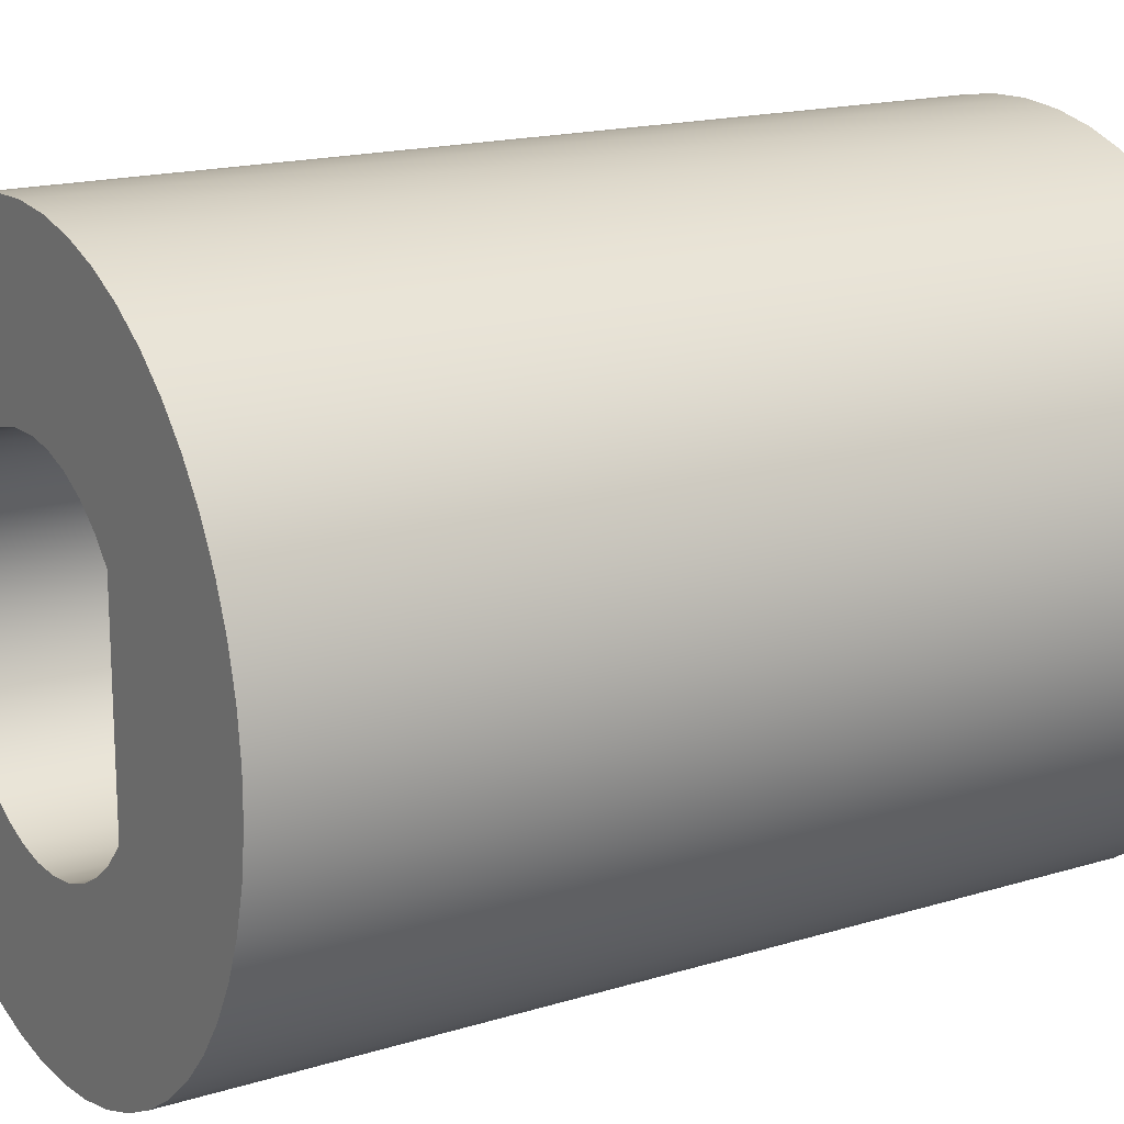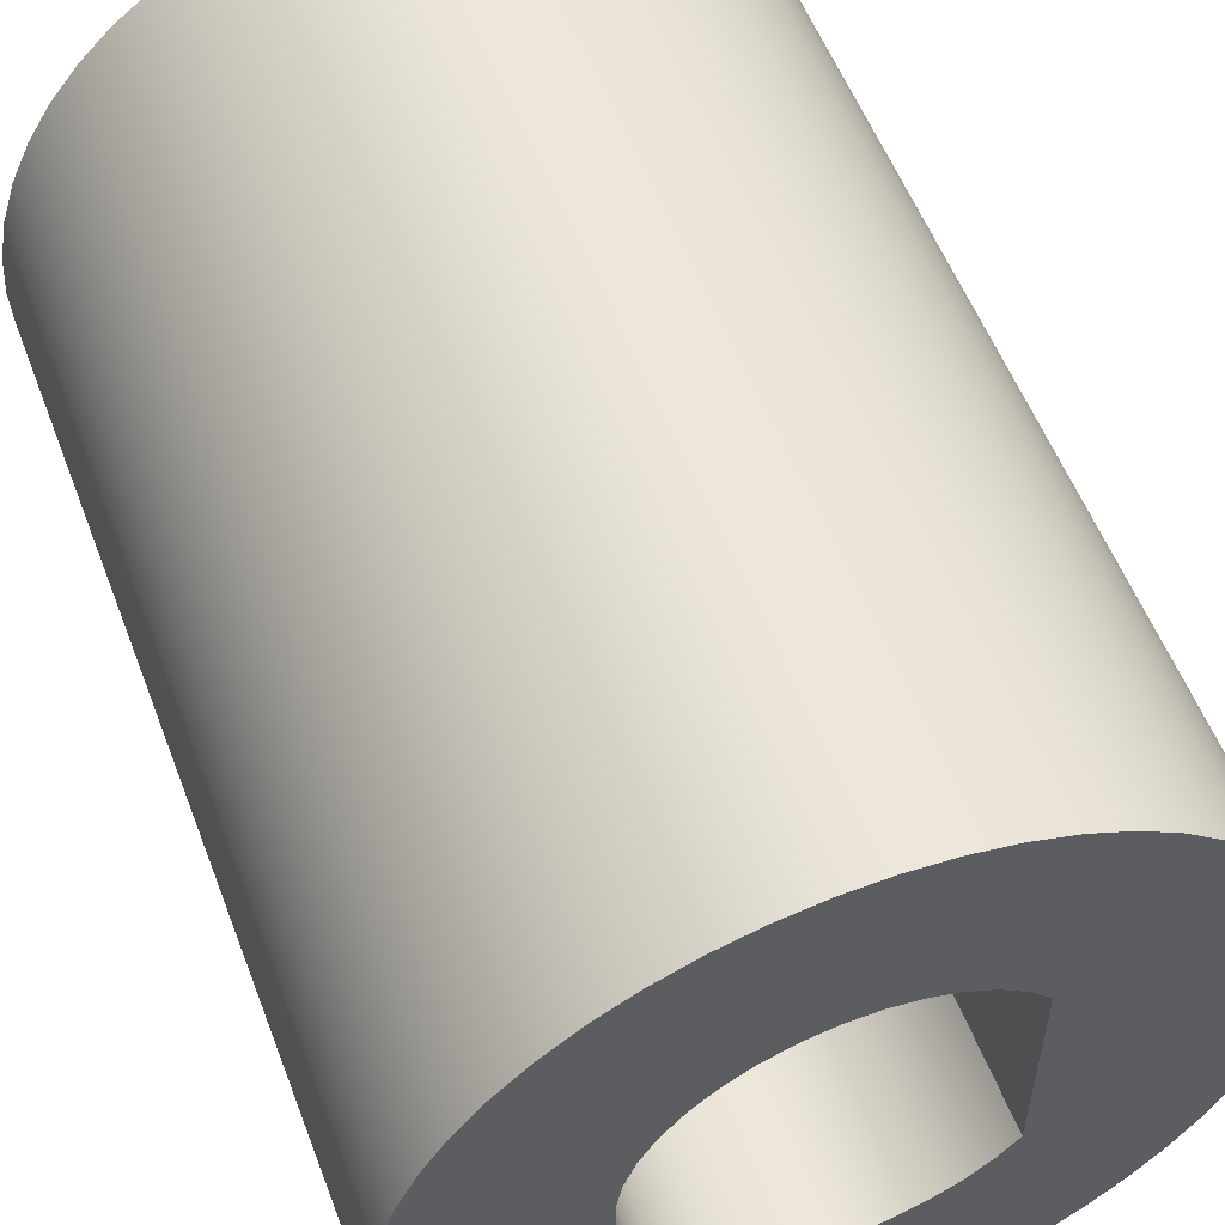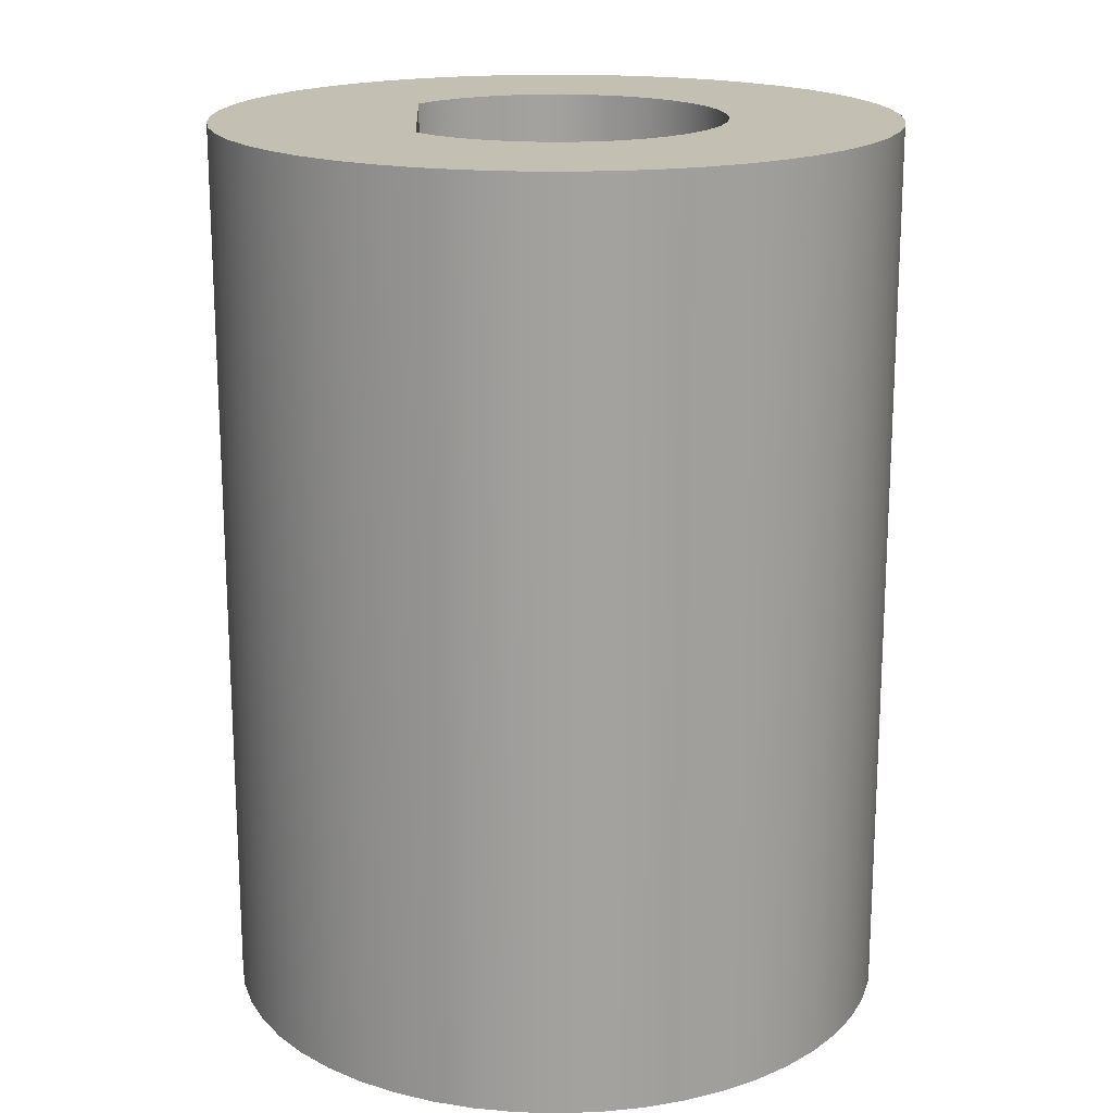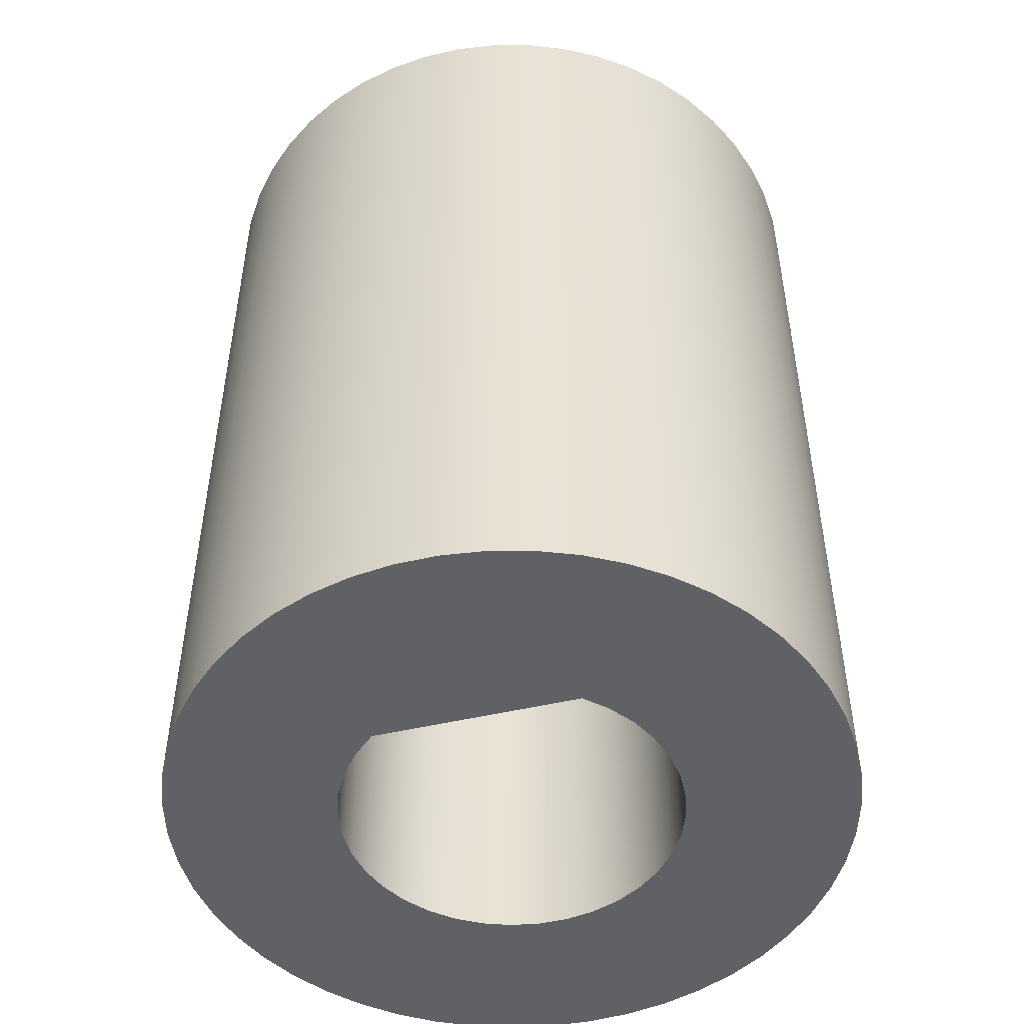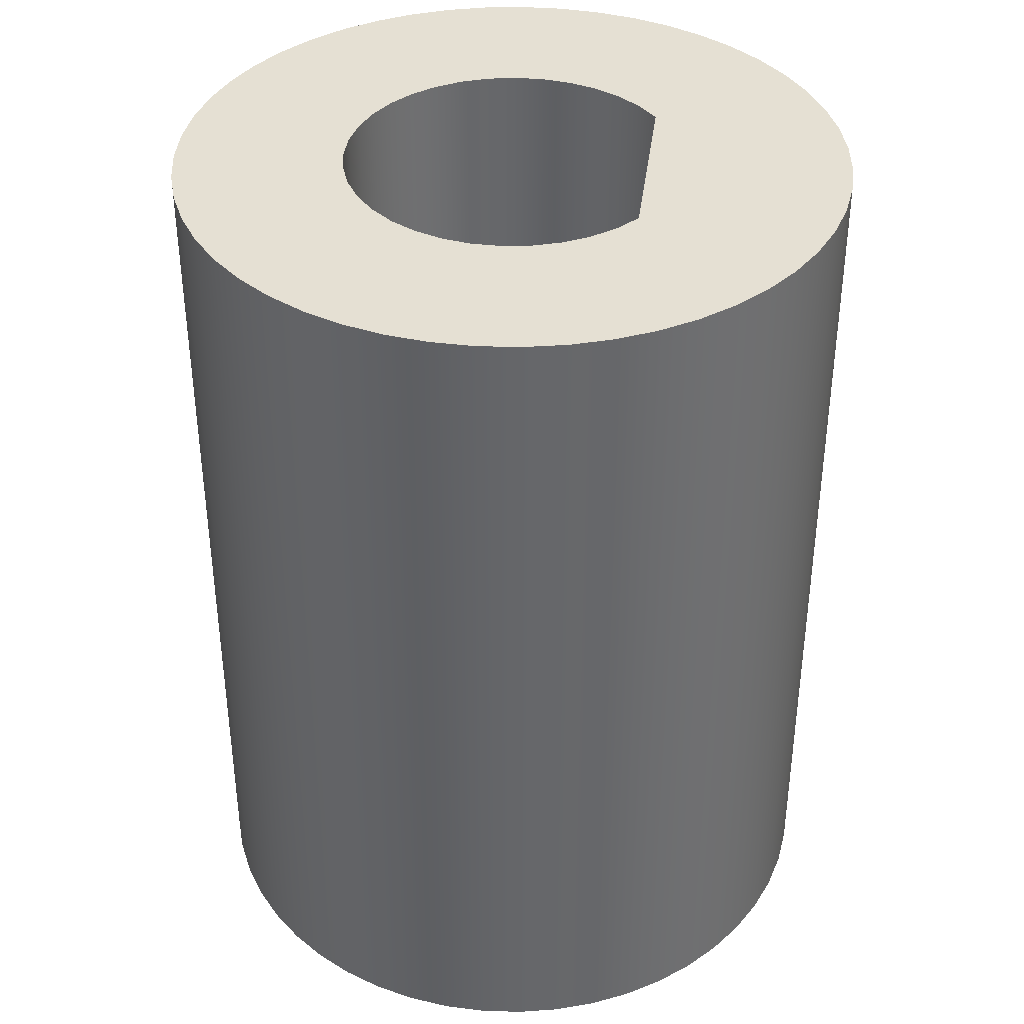
<metadata>
{"format":"obj","ext":"obj","renderer":"f3d","projection":"perspective","resolution":1024,"background":"white","views":[{"elev":16.8,"azim":58.2,"up":"+Z"},{"elev":55.5,"azim":-20.7,"up":"+Z"},{"elev":17.9,"azim":177.7,"up":"+Y"},{"elev":-49.7,"azim":104.3,"up":"+Y"},{"elev":38.2,"azim":7.4,"up":"+Y"}]}
</metadata>
<code>
v 0.6 0 -0.45
v 0.6 0 0.45
v 0.6 4 0.45
v 0.6 4 -0.45
v 0.6 0 -0.45
v 0.514 0 -0.5462
v 0.4127 0 -0.6262
v 0.2993 0 -0.6877
v 0.1769 0 -0.7288
v 0.04938 0 -0.7484
v -0.07965 0 -0.7458
v -0.2063 0 -0.7211
v -0.3269 0 -0.675
v -0.4378 0 -0.609
v -0.5357 0 -0.5249
v -0.6177 0 -0.4253
v -0.6815 0 -0.3131
v -0.7251 0 -0.1917
v -0.7472 0 -0.06453
v -0.7472 0 0.06453
v -0.7251 0 0.1917
v -0.6815 0 0.3131
v -0.6177 0 0.4253
v -0.5357 0 0.5249
v -0.4378 0 0.609
v -0.3269 0 0.675
v -0.2063 0 0.7211
v -0.07965 0 0.7458
v 0.04938 0 0.7484
v 0.1769 0 0.7288
v 0.2993 0 0.6877
v 0.4127 0 0.6262
v 0.514 0 0.5462
v 0.6 0 0.45
v -1.5 0 1.837e-16
v -1.489 0 -0.1843
v -1.455 0 -0.3659
v -1.399 0 -0.5419
v -1.322 0 -0.7096
v -1.224 0 -0.8667
v -1.109 0 -1.011
v -0.9759 0 -1.139
v -0.8285 0 -1.25
v -0.6686 0 -1.343
v -0.4985 0 -1.415
v -0.3209 0 -1.465
v -0.1384 0 -1.494
v 0.04619 0 -1.499
v 0.2301 0 -1.482
v 0.4105 0 -1.443
v 0.5847 0 -1.381
v 0.75 0 -1.299
v 0.904 0 -1.197
v 1.044 0 -1.077
v 1.169 0 -0.9404
v 1.275 0 -0.7896
v 1.363 0 -0.6269
v 1.429 0 -0.4547
v 1.474 0 -0.2756
v 1.497 0 -0.09234
v 1.497 0 0.09234
v 1.474 0 0.2756
v 1.429 0 0.4547
v 1.363 0 0.6269
v 1.275 0 0.7896
v 1.169 0 0.9404
v 1.044 0 1.077
v 0.904 0 1.197
v 0.75 0 1.299
v 0.5847 0 1.381
v 0.4105 0 1.443
v 0.2301 0 1.482
v 0.04619 0 1.499
v -0.1384 0 1.494
v -0.3209 0 1.465
v -0.4985 0 1.415
v -0.6686 0 1.343
v -0.8285 0 1.25
v -0.9759 0 1.139
v -1.109 0 1.011
v -1.224 0 0.8667
v -1.322 0 0.7096
v -1.399 0 0.5419
v -1.455 0 0.3659
v -1.489 0 0.1843
v 0.6 0 0.45
v 0.514 0 0.5462
v 0.4127 0 0.6262
v 0.2993 0 0.6877
v 0.1769 0 0.7288
v 0.04938 0 0.7484
v -0.07965 0 0.7458
v -0.2063 0 0.7211
v -0.3269 0 0.675
v -0.4378 0 0.609
v -0.5357 0 0.5249
v -0.6177 0 0.4253
v -0.6815 0 0.3131
v -0.7251 0 0.1917
v -0.7472 0 0.06453
v -0.7472 0 -0.06453
v -0.7251 0 -0.1917
v -0.6815 0 -0.3131
v -0.6177 0 -0.4253
v -0.5357 0 -0.5249
v -0.4378 0 -0.609
v -0.3269 0 -0.675
v -0.2063 0 -0.7211
v -0.07965 0 -0.7458
v 0.04938 0 -0.7484
v 0.1769 0 -0.7288
v 0.2993 0 -0.6877
v 0.4127 0 -0.6262
v 0.514 0 -0.5462
v 0.6 0 -0.45
v 0.6 4 -0.45
v 0.514 4 -0.5462
v 0.4127 4 -0.6262
v 0.2993 4 -0.6877
v 0.1769 4 -0.7288
v 0.04938 4 -0.7484
v -0.07965 4 -0.7458
v -0.2063 4 -0.7211
v -0.3269 4 -0.675
v -0.4378 4 -0.609
v -0.5357 4 -0.5249
v -0.6177 4 -0.4253
v -0.6815 4 -0.3131
v -0.7251 4 -0.1917
v -0.7472 4 -0.06453
v -0.7472 4 0.06453
v -0.7251 4 0.1917
v -0.6815 4 0.3131
v -0.6177 4 0.4253
v -0.5357 4 0.5249
v -0.4378 4 0.609
v -0.3269 4 0.675
v -0.2063 4 0.7211
v -0.07965 4 0.7458
v 0.04938 4 0.7484
v 0.1769 4 0.7288
v 0.2993 4 0.6877
v 0.4127 4 0.6262
v 0.514 4 0.5462
v 0.6 4 0.45
v -1.5 4 1.665e-16
v -1.489 4 -0.1843
v -1.455 4 -0.3659
v -1.399 4 -0.5419
v -1.322 4 -0.7096
v -1.224 4 -0.8667
v -1.109 4 -1.011
v -0.9759 4 -1.139
v -0.8285 4 -1.25
v -0.6686 4 -1.343
v -0.4985 4 -1.415
v -0.3209 4 -1.465
v -0.1384 4 -1.494
v 0.04619 4 -1.499
v 0.2301 4 -1.482
v 0.4105 4 -1.443
v 0.5847 4 -1.381
v 0.75 4 -1.299
v 0.904 4 -1.197
v 1.044 4 -1.077
v 1.169 4 -0.9404
v 1.275 4 -0.7896
v 1.363 4 -0.6269
v 1.429 4 -0.4547
v 1.474 4 -0.2756
v 1.497 4 -0.09234
v 1.497 4 0.09234
v 1.474 4 0.2756
v 1.429 4 0.4547
v 1.363 4 0.6269
v 1.275 4 0.7896
v 1.169 4 0.9404
v 1.044 4 1.077
v 0.904 4 1.197
v 0.75 4 1.299
v 0.5847 4 1.381
v 0.4105 4 1.443
v 0.2301 4 1.482
v 0.04619 4 1.499
v -0.1384 4 1.494
v -0.3209 4 1.465
v -0.4985 4 1.415
v -0.6686 4 1.343
v -0.8285 4 1.25
v -0.9759 4 1.139
v -1.109 4 1.011
v -1.224 4 0.8667
v -1.322 4 0.7096
v -1.399 4 0.5419
v -1.455 4 0.3659
v -1.489 4 0.1843
v -1.5 0 1.837e-16
v -1.489 0 0.1843
v -1.455 0 0.3659
v -1.399 0 0.5419
v -1.322 0 0.7096
v -1.224 0 0.8667
v -1.109 0 1.011
v -0.9759 0 1.139
v -0.8285 0 1.25
v -0.6686 0 1.343
v -0.4985 0 1.415
v -0.3209 0 1.465
v -0.1384 0 1.494
v 0.04619 0 1.499
v 0.2301 0 1.482
v 0.4105 0 1.443
v 0.5847 0 1.381
v 0.75 0 1.299
v 0.904 0 1.197
v 1.044 0 1.077
v 1.169 0 0.9404
v 1.275 0 0.7896
v 1.363 0 0.6269
v 1.429 0 0.4547
v 1.474 0 0.2756
v 1.497 0 0.09234
v 1.497 0 -0.09234
v 1.474 0 -0.2756
v 1.429 0 -0.4547
v 1.363 0 -0.6269
v 1.275 0 -0.7896
v 1.169 0 -0.9404
v 1.044 0 -1.077
v 0.904 0 -1.197
v 0.75 0 -1.299
v 0.5847 0 -1.381
v 0.4105 0 -1.443
v 0.2301 0 -1.482
v 0.04619 0 -1.499
v -0.1384 0 -1.494
v -0.3209 0 -1.465
v -0.4985 0 -1.415
v -0.6686 0 -1.343
v -0.8285 0 -1.25
v -0.9759 0 -1.139
v -1.109 0 -1.011
v -1.224 0 -0.8667
v -1.322 0 -0.7096
v -1.399 0 -0.5419
v -1.455 0 -0.3659
v -1.489 0 -0.1843
v -1.5 0 1.837e-16
v -1.5 4 1.665e-16
v 0.6 4 0.45
v 0.514 4 0.5462
v 0.4127 4 0.6262
v 0.2993 4 0.6877
v 0.1769 4 0.7288
v 0.04938 4 0.7484
v -0.07965 4 0.7458
v -0.2063 4 0.7211
v -0.3269 4 0.675
v -0.4378 4 0.609
v -0.5357 4 0.5249
v -0.6177 4 0.4253
v -0.6815 4 0.3131
v -0.7251 4 0.1917
v -0.7472 4 0.06453
v -0.7472 4 -0.06453
v -0.7251 4 -0.1917
v -0.6815 4 -0.3131
v -0.6177 4 -0.4253
v -0.5357 4 -0.5249
v -0.4378 4 -0.609
v -0.3269 4 -0.675
v -0.2063 4 -0.7211
v -0.07965 4 -0.7458
v 0.04938 4 -0.7484
v 0.1769 4 -0.7288
v 0.2993 4 -0.6877
v 0.4127 4 -0.6262
v 0.514 4 -0.5462
v 0.6 4 -0.45
v -1.5 4 1.665e-16
v -1.489 4 0.1843
v -1.455 4 0.3659
v -1.399 4 0.5419
v -1.322 4 0.7096
v -1.224 4 0.8667
v -1.109 4 1.011
v -0.9759 4 1.139
v -0.8285 4 1.25
v -0.6686 4 1.343
v -0.4985 4 1.415
v -0.3209 4 1.465
v -0.1384 4 1.494
v 0.04619 4 1.499
v 0.2301 4 1.482
v 0.4105 4 1.443
v 0.5847 4 1.381
v 0.75 4 1.299
v 0.904 4 1.197
v 1.044 4 1.077
v 1.169 4 0.9404
v 1.275 4 0.7896
v 1.363 4 0.6269
v 1.429 4 0.4547
v 1.474 4 0.2756
v 1.497 4 0.09234
v 1.497 4 -0.09234
v 1.474 4 -0.2756
v 1.429 4 -0.4547
v 1.363 4 -0.6269
v 1.275 4 -0.7896
v 1.169 4 -0.9404
v 1.044 4 -1.077
v 0.904 4 -1.197
v 0.75 4 -1.299
v 0.5847 4 -1.381
v 0.4105 4 -1.443
v 0.2301 4 -1.482
v 0.04619 4 -1.499
v -0.1384 4 -1.494
v -0.3209 4 -1.465
v -0.4985 4 -1.415
v -0.6686 4 -1.343
v -0.8285 4 -1.25
v -0.9759 4 -1.139
v -1.109 4 -1.011
v -1.224 4 -0.8667
v -1.322 4 -0.7096
v -1.399 4 -0.5419
v -1.455 4 -0.3659
v -1.489 4 -0.1843
f 1 2 4
f 4 2 3
f 6 55 5
f 5 55 56
f 5 56 57
f 7 53 6
f 6 53 54
f 6 54 55
f 53 7 52
f 52 7 8
f 52 8 51
f 51 8 50
f 50 8 9
f 50 9 49
f 49 9 10
f 49 10 48
f 48 10 11
f 48 11 47
f 47 11 46
f 46 11 12
f 46 12 45
f 45 12 13
f 45 13 44
f 44 13 43
f 43 13 14
f 43 14 42
f 42 14 15
f 42 15 41
f 41 15 16
f 41 16 40
f 40 16 39
f 39 16 17
f 39 17 38
f 38 17 18
f 38 18 37
f 37 18 36
f 36 18 19
f 36 19 35
f 35 19 20
f 35 20 85
f 85 20 21
f 85 21 84
f 84 21 83
f 83 21 22
f 83 22 82
f 82 22 23
f 82 23 81
f 81 23 80
f 80 23 24
f 80 24 79
f 79 24 25
f 79 25 78
f 78 25 26
f 78 26 77
f 77 26 76
f 76 26 27
f 76 27 75
f 75 27 28
f 75 28 74
f 74 28 73
f 73 28 29
f 73 29 72
f 72 29 30
f 72 30 71
f 71 30 31
f 71 31 70
f 70 31 69
f 69 31 32
f 69 32 68
f 68 32 33
f 68 33 67
f 67 33 66
f 66 33 34
f 66 34 65
f 65 34 64
f 64 34 63
f 63 34 62
f 62 34 61
f 61 34 60
f 60 34 5
f 60 5 59
f 59 5 58
f 58 5 57
f 145 86 144
f 144 86 87
f 144 87 143
f 143 87 88
f 143 88 142
f 142 88 89
f 142 89 141
f 141 89 90
f 141 90 140
f 140 90 91
f 140 91 139
f 139 91 92
f 139 92 138
f 138 92 93
f 138 93 137
f 137 93 94
f 137 94 136
f 136 94 95
f 136 95 135
f 135 95 96
f 135 96 134
f 134 96 97
f 134 97 133
f 133 97 98
f 133 98 132
f 132 98 99
f 132 99 131
f 131 99 100
f 131 100 130
f 130 100 101
f 130 101 129
f 129 101 102
f 129 102 128
f 128 102 103
f 128 103 127
f 127 103 104
f 127 104 126
f 126 104 105
f 126 105 125
f 125 105 106
f 125 106 124
f 124 106 107
f 124 107 123
f 123 107 108
f 123 108 122
f 122 108 109
f 122 109 121
f 121 109 110
f 121 110 120
f 120 110 111
f 120 111 119
f 119 111 112
f 119 112 118
f 118 112 113
f 118 113 117
f 117 113 114
f 117 114 116
f 116 114 115
f 147 247 146
f 146 247 248
f 249 197 196
f 196 197 198
f 196 198 195
f 195 198 199
f 195 199 194
f 194 199 200
f 194 200 193
f 193 200 201
f 193 201 192
f 192 201 202
f 192 202 191
f 191 202 203
f 191 203 190
f 190 203 204
f 190 204 189
f 189 204 205
f 189 205 188
f 188 205 206
f 188 206 187
f 187 206 207
f 187 207 186
f 186 207 208
f 186 208 185
f 185 208 209
f 185 209 184
f 184 209 210
f 184 210 183
f 183 210 211
f 183 211 182
f 182 211 212
f 182 212 181
f 181 212 213
f 181 213 180
f 180 213 214
f 180 214 179
f 179 214 215
f 179 215 178
f 178 215 216
f 178 216 177
f 177 216 217
f 177 217 176
f 176 217 218
f 176 218 175
f 175 218 219
f 175 219 174
f 174 219 220
f 174 220 173
f 173 220 221
f 173 221 172
f 172 221 222
f 172 222 171
f 171 222 223
f 171 223 170
f 170 223 224
f 170 224 169
f 169 224 225
f 169 225 168
f 168 225 226
f 168 226 167
f 167 226 227
f 167 227 166
f 166 227 228
f 166 228 165
f 165 228 229
f 165 229 164
f 164 229 230
f 164 230 163
f 163 230 231
f 163 231 162
f 162 231 232
f 162 232 161
f 161 232 233
f 161 233 160
f 160 233 234
f 160 234 159
f 159 234 235
f 159 235 158
f 158 235 236
f 158 236 157
f 157 236 237
f 157 237 156
f 156 237 238
f 156 238 155
f 155 238 239
f 155 239 154
f 154 239 240
f 154 240 153
f 153 240 241
f 153 241 152
f 152 241 242
f 152 242 151
f 151 242 243
f 151 243 150
f 150 243 244
f 150 244 149
f 149 244 245
f 149 245 148
f 148 245 246
f 148 246 147
f 147 246 247
f 251 300 250
f 250 300 301
f 250 301 302
f 252 298 251
f 251 298 299
f 251 299 300
f 298 252 297
f 297 252 253
f 297 253 296
f 296 253 295
f 295 253 254
f 295 254 294
f 294 254 255
f 294 255 293
f 293 255 256
f 293 256 292
f 292 256 291
f 291 256 257
f 291 257 290
f 290 257 258
f 290 258 289
f 289 258 288
f 288 258 259
f 288 259 287
f 287 259 260
f 287 260 286
f 286 260 261
f 286 261 285
f 285 261 284
f 284 261 262
f 284 262 283
f 283 262 263
f 283 263 282
f 282 263 281
f 281 263 264
f 281 264 280
f 280 264 265
f 280 265 330
f 330 265 266
f 330 266 329
f 329 266 328
f 328 266 267
f 328 267 327
f 327 267 268
f 327 268 326
f 326 268 325
f 325 268 269
f 325 269 324
f 324 269 270
f 324 270 323
f 323 270 271
f 323 271 322
f 322 271 321
f 321 271 272
f 321 272 320
f 320 272 273
f 320 273 319
f 319 273 318
f 318 273 274
f 318 274 317
f 317 274 275
f 317 275 316
f 316 275 276
f 316 276 315
f 315 276 314
f 314 276 277
f 314 277 313
f 313 277 278
f 313 278 312
f 312 278 311
f 311 278 279
f 311 279 310
f 310 279 309
f 309 279 308
f 308 279 307
f 307 279 306
f 306 279 250
f 306 250 305
f 305 250 304
f 304 250 303
f 303 250 302

</code>
